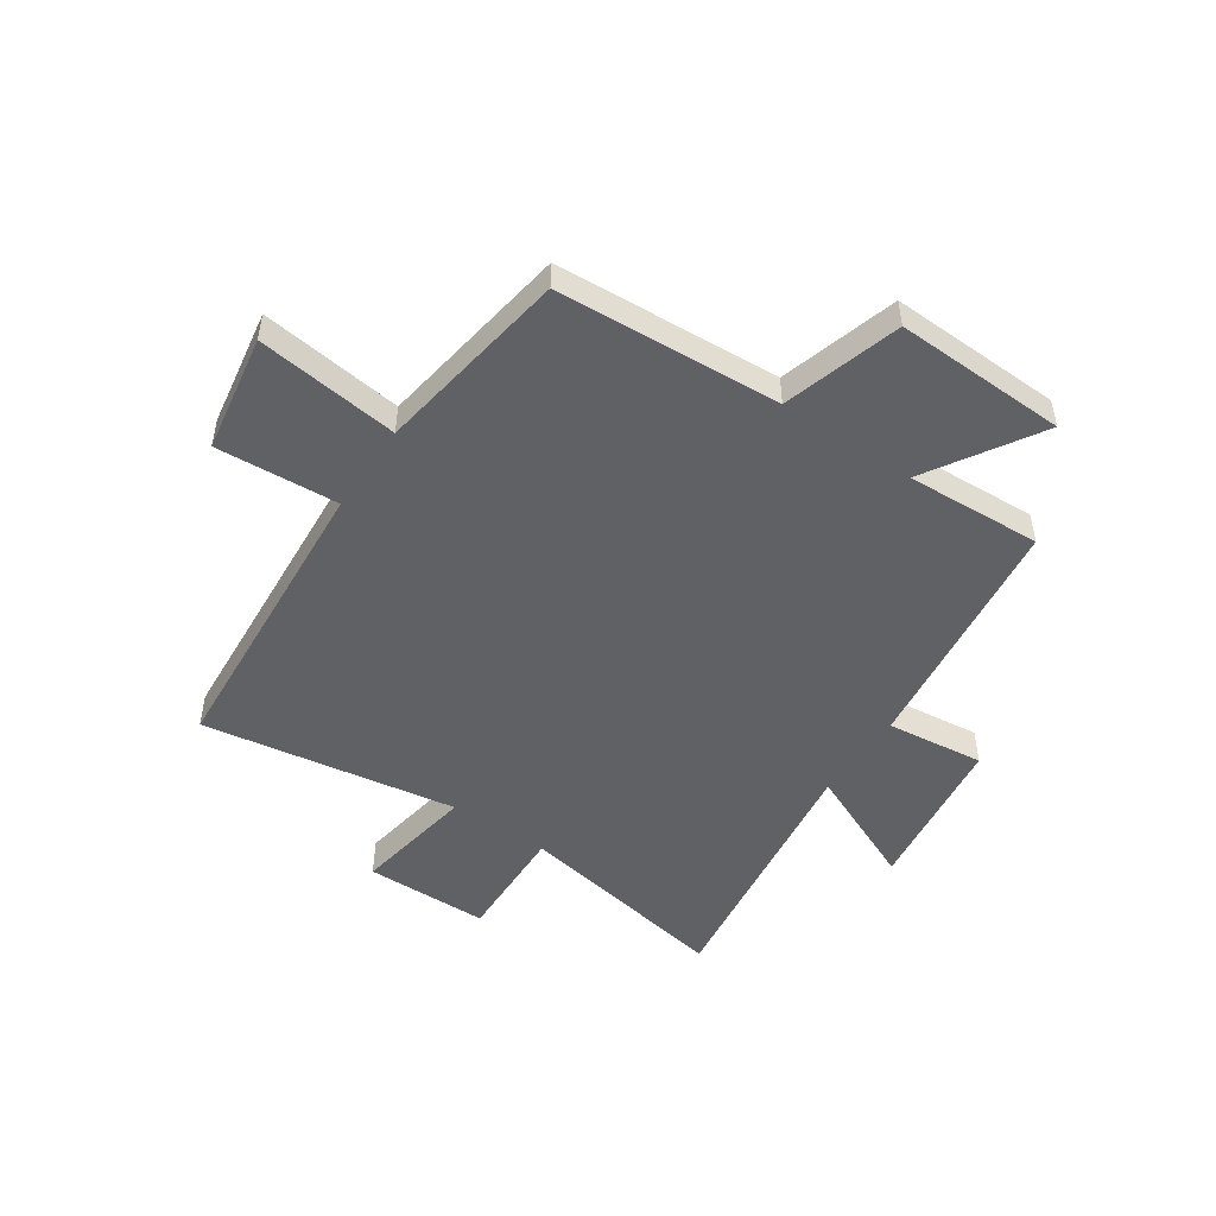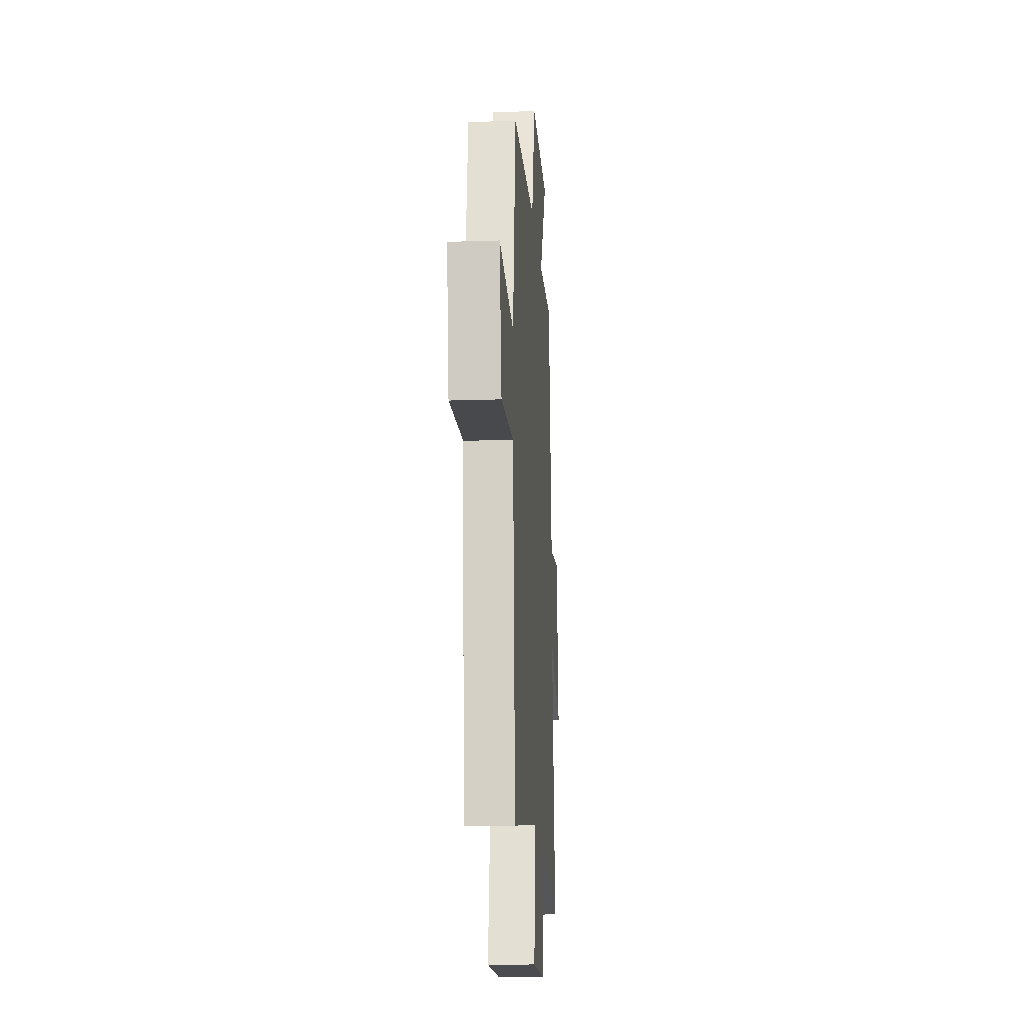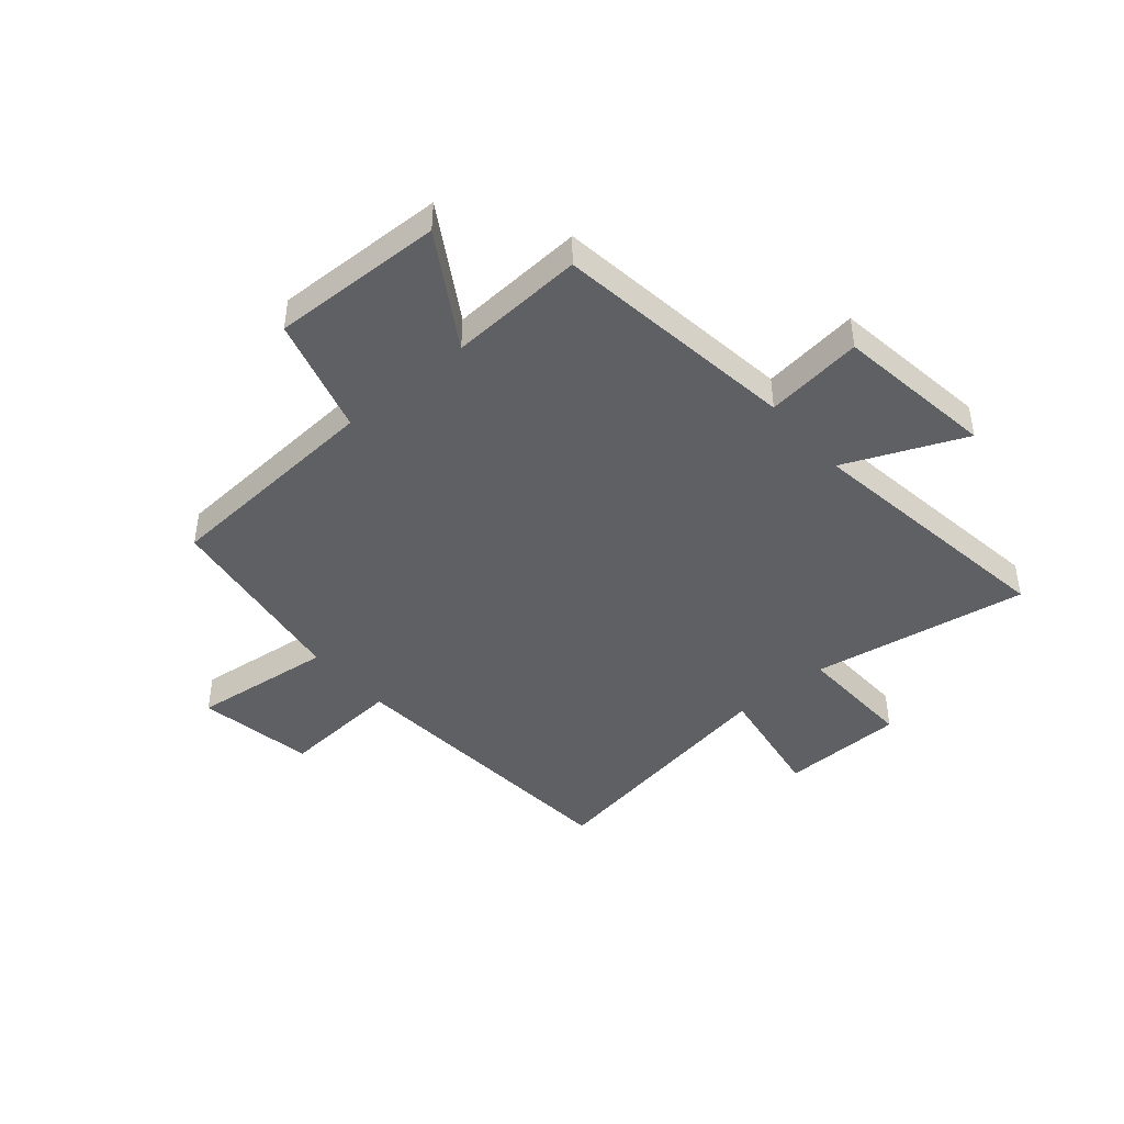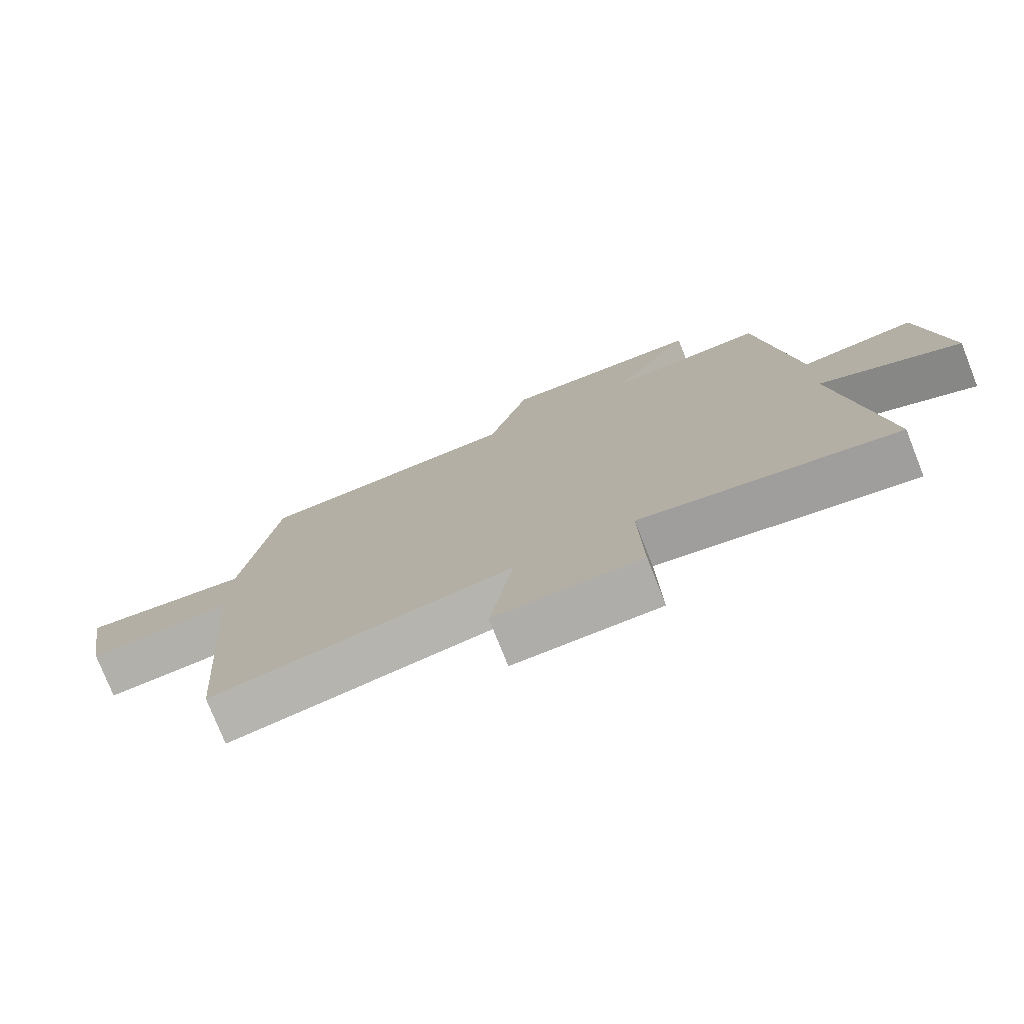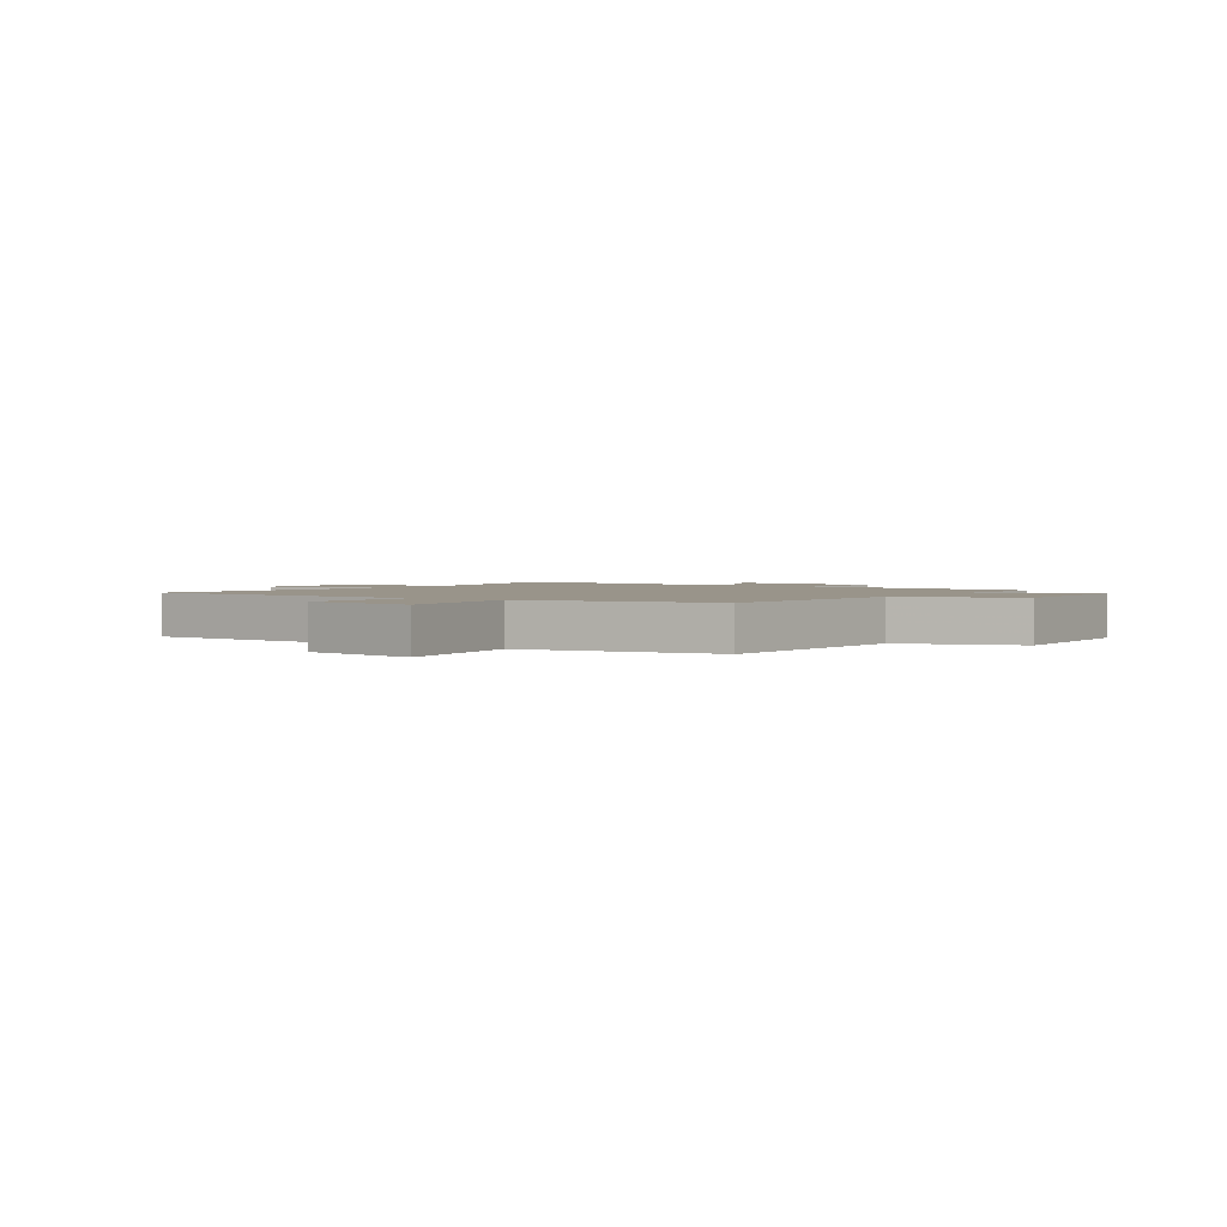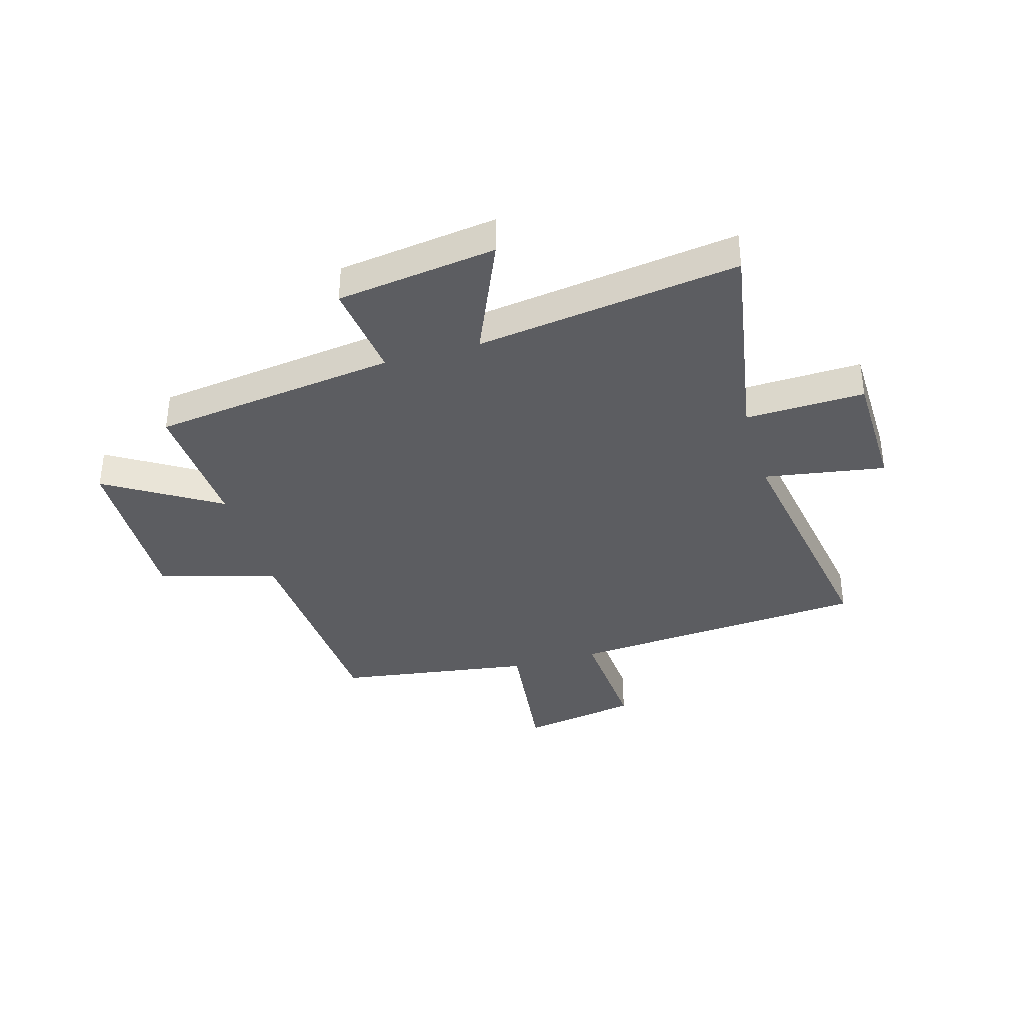
<metadata>
{"format":"obj","ext":"obj","renderer":"f3d","projection":"perspective","resolution":1024,"background":"white","views":[{"elev":-50.1,"azim":-34.2,"up":"+Y"},{"elev":-16.3,"azim":-86.0,"up":"+Z"},{"elev":-43.8,"azim":40.7,"up":"+Y"},{"elev":-76.7,"azim":21.6,"up":"+Z"},{"elev":1.9,"azim":-56.7,"up":"+Y"},{"elev":-37.0,"azim":106.3,"up":"+Y"}]}
</metadata>
<code>
v 0.564 0.07 -0.567
v 0.176 0.07 -0.5
v 0.182 0.07 -0.713
v -0.04 0.07 -0.717
v -0.004 0.07 -0.5
v -0.461 0.07 -0.575
v -0.5 0.07 -0.038
v -0.719 0.07 -0.053
v -0.755 0.07 0.157
v -0.5 0.07 0.126
v -0.447 0.07 0.475
v -0.045 0.07 0.5
v 0.017 0.07 0.711
v 0.325 0.07 0.701
v 0.201 0.07 0.5
v 0.444 0.07 0.513
v 0.5 0.07 0.075
v 0.675 0.07 0.096
v 0.713 0.07 -0.19
v 0.5 0.07 -0.097
v 0.564 0 -0.567
v 0.176 0 -0.5
v 0.182 0 -0.713
v -0.04 0 -0.717
v -0.004 0 -0.5
v -0.461 0 -0.575
v -0.5 0 -0.038
v -0.719 0 -0.053
v -0.755 0 0.157
v -0.5 0 0.126
v -0.447 0 0.475
v -0.045 0 0.5
v 0.017 0 0.711
v 0.325 0 0.701
v 0.201 0 0.5
v 0.444 0 0.513
v 0.5 0 0.075
v 0.675 0 0.096
v 0.713 0 -0.19
v 0.5 0 -0.097
f 17 18 19 20
f 15 16 17 20
f 15 20 1 2
f 12 13 14 15
f 12 15 2
f 11 12 2
f 10 11 2
f 7 8 9 10
f 5 6 7 10
f 5 10 2 3
f 3 4 5
f 40 39 38 37
f 40 37 36 35
f 22 21 40 35
f 35 34 33 32
f 22 35 32
f 22 32 31
f 22 31 30
f 30 29 28 27
f 30 27 26 25
f 23 22 30 25
f 25 24 23
f 1 21 22 2
f 2 22 23 3
f 3 23 24 4
f 4 24 25 5
f 5 25 26 6
f 6 26 27 7
f 7 27 28 8
f 8 28 29 9
f 9 29 30 10
f 10 30 31 11
f 11 31 32 12
f 12 32 33 13
f 13 33 34 14
f 14 34 35 15
f 15 35 36 16
f 16 36 37 17
f 17 37 38 18
f 18 38 39 19
f 19 39 40 20
f 20 40 21 1

</code>
